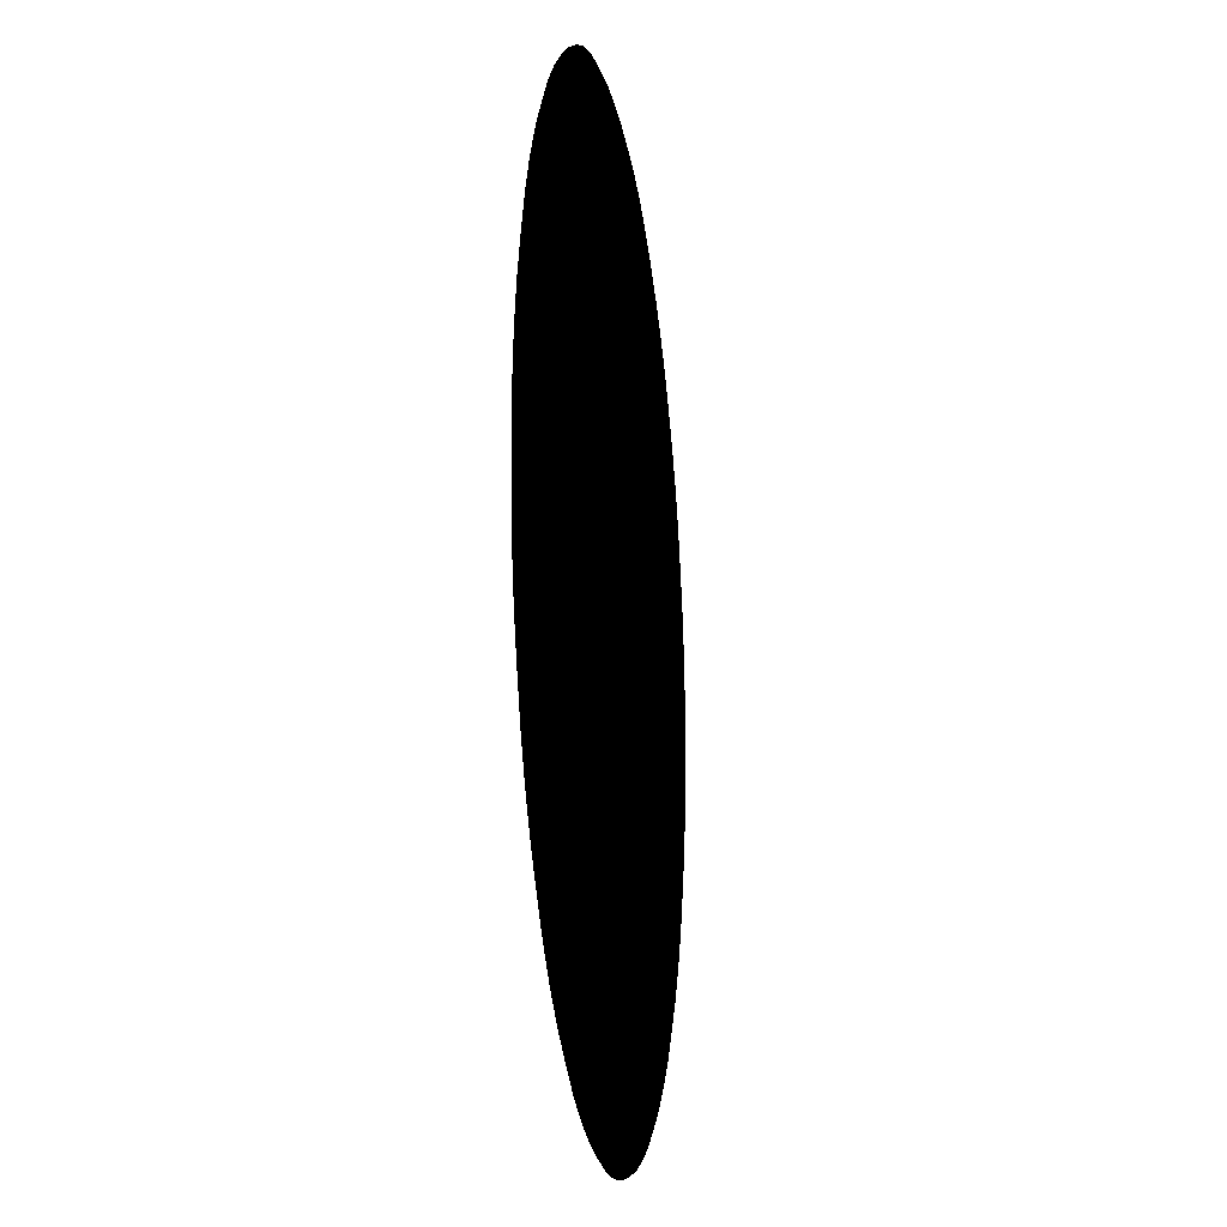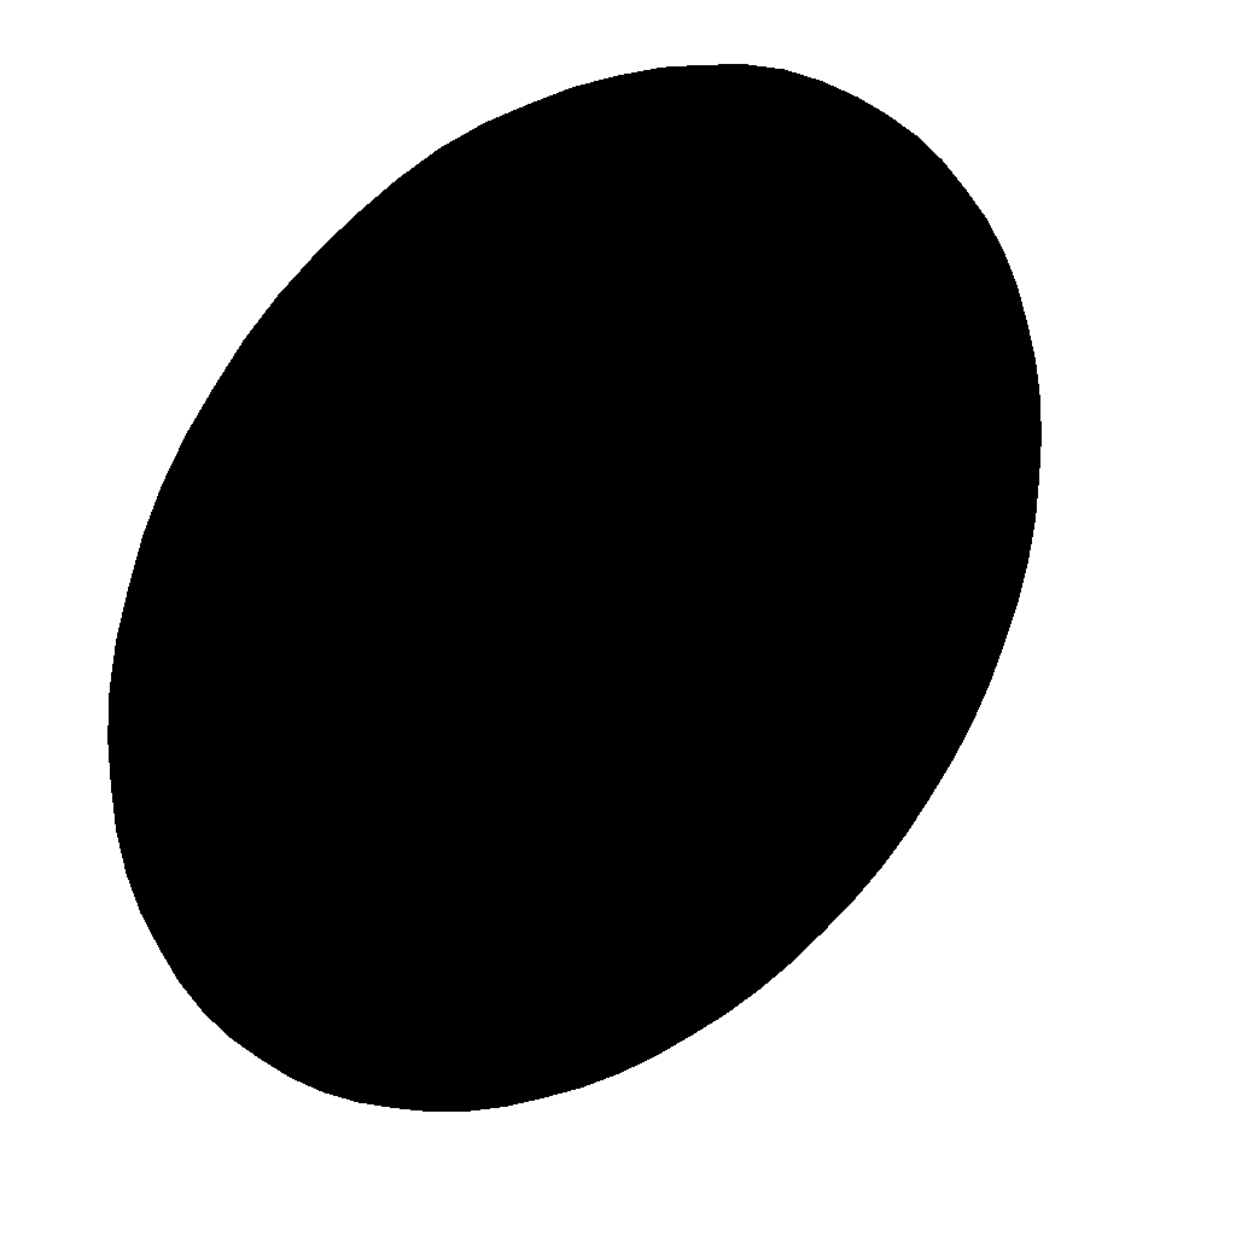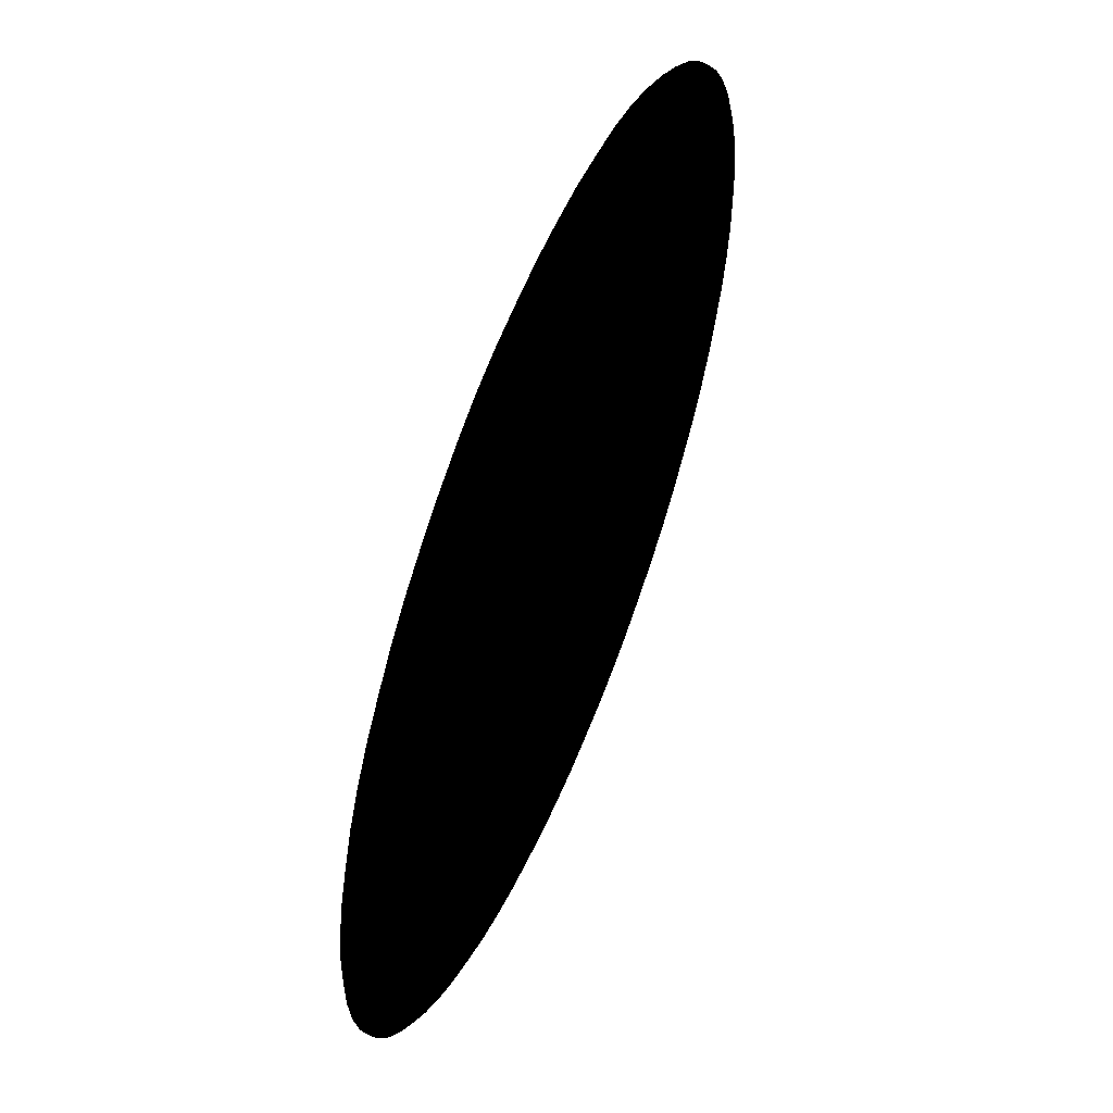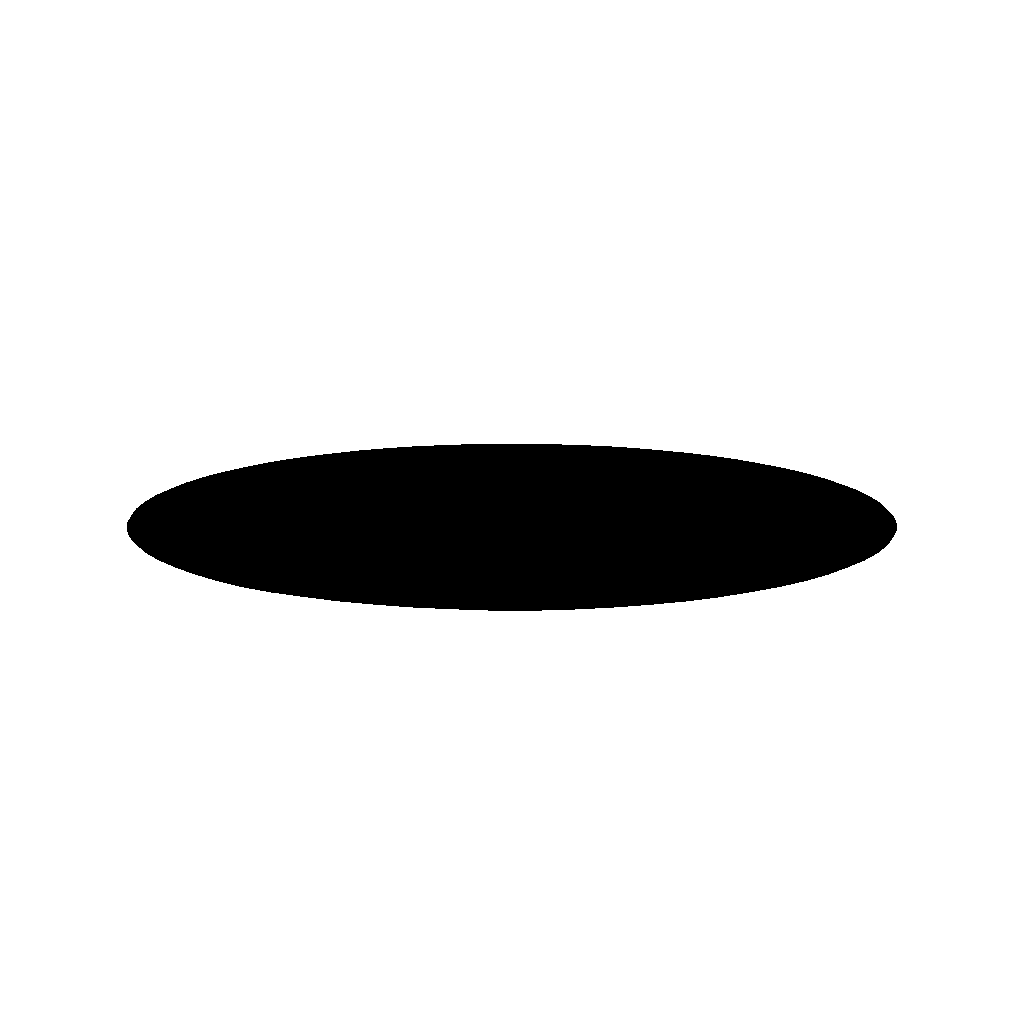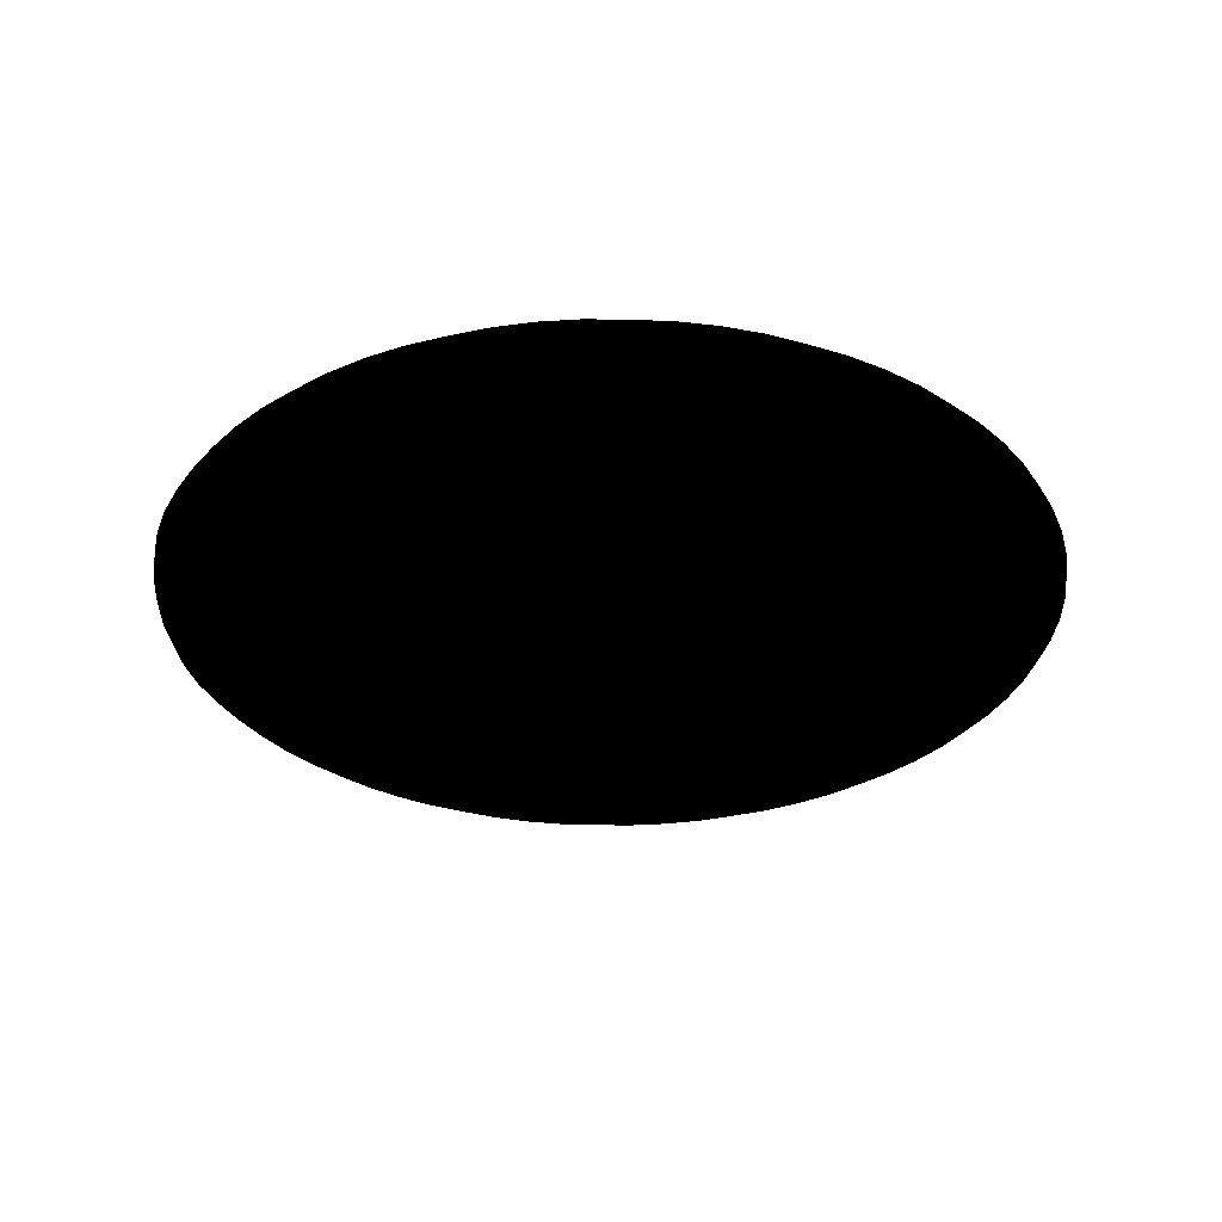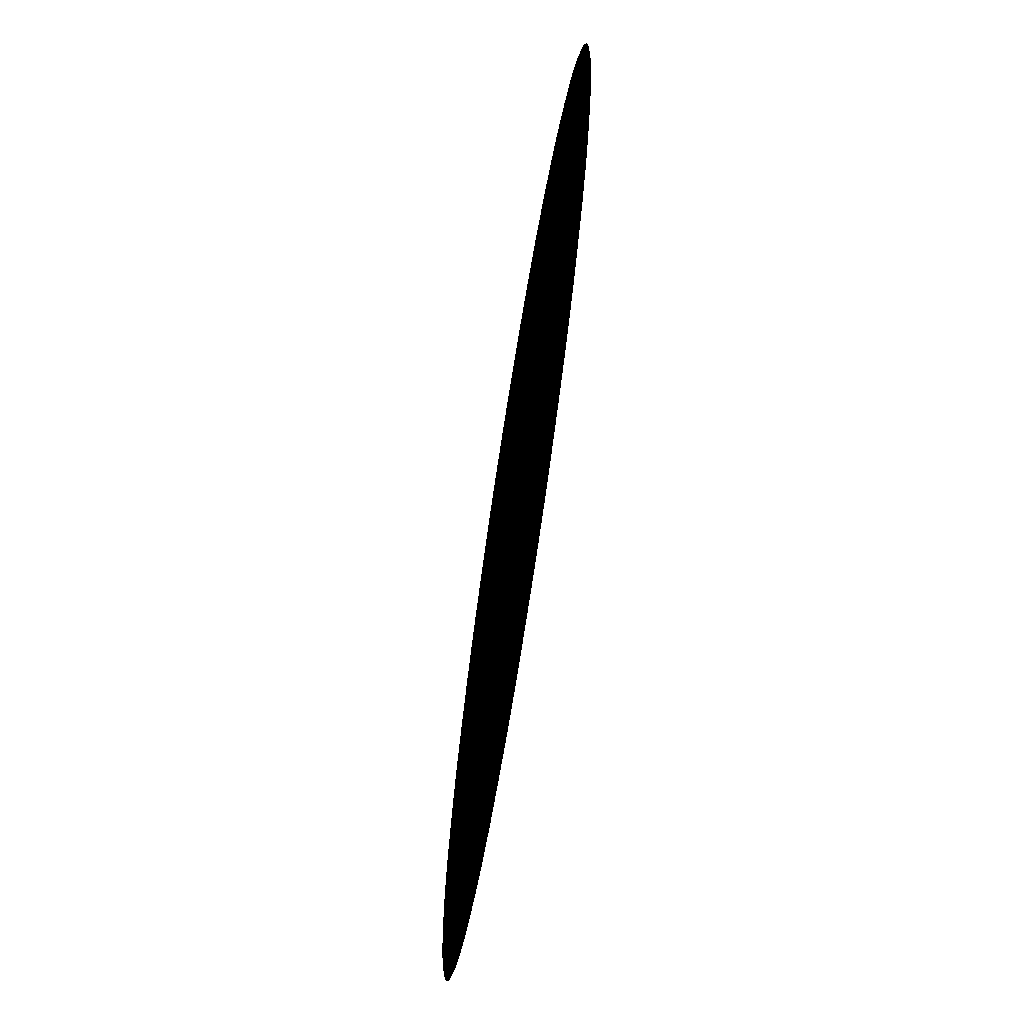
<metadata>
{"format":"obj","ext":"obj","renderer":"f3d","projection":"perspective","resolution":1024,"background":"white","views":[{"elev":-15.6,"azim":98.7,"up":"+Y"},{"elev":28.2,"azim":-35.0,"up":"+Y"},{"elev":56.0,"azim":112.4,"up":"+Y"},{"elev":12.3,"azim":-162.4,"up":"+Z"},{"elev":-33.2,"azim":-92.0,"up":"+Z"},{"elev":-69.8,"azim":-99.0,"up":"+Y"}]}
</metadata>
<code>
g ENV_CourtBase_MO
v 41.29 234.2 -32.37
v 18.63 213.1 -32.37
v 20.72 237 -32.37
v 0.001709 237.6 -32.37
v 37.14 210.6 -32.37
v 55.67 207.4 -32.37
v 42.86 135.8 -32.37
v 61.9 230.6 -32.37
v 73.55 202.1 -32.37
v 81.79 224.7 -32.37
v 100.8 216.3 -32.37
v 90.67 194.6 -32.37
v 120.1 205.9 -32.37
v 18.5 140.5 -32.37
v 0.001709 213.7 -32.37
v 107.9 185.1 -32.37
v 136.8 195 -32.37
v -18.63 213.1 -32.37
v -20.72 237 -32.37
v -41.3 234.2 -32.37
v 65.82 125.9 -32.37
v 123 175.3 -32.37
v 137.9 164 -32.37
v 153.4 182.4 -32.37
v 168.5 168.4 -32.37
v 86.54 112.6 -32.37
v 151.6 151.4 -32.37
v 182.2 152.9 -32.37
v 13.24 31.96 -32.37
v 18.54 29.05 -32.37
v 7.479 33.68 -32.37
v 0.001709 -0.03078 -32.37
v 23.34 25.41 -32.37
v 1.499 34.39 -32.37
v 27.37 20.96 -32.37
v 104.6 95.81 -32.37
v 119.9 76.23 -32.37
v 163.8 137.5 -32.37
v 175.6 122.8 -32.37
v 195.3 136.5 -32.37
v 185.8 107 -32.37
v 206.6 119 -32.37
v 216 100.6 -32.37
v 194.2 90.48 -32.37
v 223.5 81.34 -32.37
v 30.65 15.91 -32.37
v 131.1 54.27 -32.37
v 201 73.14 -32.37
v 138.7 30.62 -32.37
v 32.9 10.34 -32.37
v 207 55.3 -32.37
v 230.2 61.5 -32.37
v 211.2 37.04 -32.37
v 234.8 41.19 -32.37
v 237.4 20.67 -32.37
v 213.5 18.59 -32.37
v 237.8 -0.001709 -32.37
v 34.24 4.467 -32.37
v 141.7 6.161 -32.37
v 213.8 -0.001709 -32.37
v 140.8 -18.67 -32.37
v 34.45 -1.542 -32.37
v 213.4 -18.84 -32.37
v 237.4 -20.94 -32.37
v 211.1 -37.43 -32.37
v 234.8 -41.62 -32.37
v 230.1 -61.76 -32.37
v 207 -55.54 -32.37
v 223.5 -81.33 -32.37
v 33.71 -7.516 -32.37
v 135.3 -42.69 -32.37
v 31.86 -13.23 -32.37
v 126 -65.71 -32.37
v 29.11 -18.6 -32.37
v 25.41 -23.33 -32.37
v 201 -73.14 -32.37
v 194.1 -90.7 -32.37
v 215.9 -100.9 -32.37
v 185.6 -107.4 -32.37
v 206.4 -119.4 -32.37
v 195.1 -136.8 -32.37
v 175.5 -123 -32.37
v 182.2 -152.9 -32.37
v 112.5 -86.4 -32.37
v 95.89 -104.8 -32.37
v 163.8 -137.5 -32.37
v 151.4 -151.6 -32.37
v 168.4 -168.6 -32.37
v 137.7 -164.4 -32.37
v 153.1 -182.8 -32.37
v 136.6 -195.2 -32.37
v 122.8 -175.6 -32.37
v 118.9 -205.9 -32.37
v 21 -27.43 -32.37
v 76.21 -119.7 -32.37
v 106.9 -185.2 -32.37
v 54.25 -131.3 -32.37
v 15.91 -30.62 -32.37
v 90.41 -194.3 -32.37
v 100.5 -216 -32.37
v 73.15 -201.5 -32.37
v 81.34 -224.1 -32.37
v 61.58 -230.2 -32.37
v 55.37 -207 -32.37
v 41.29 -234.2 -32.37
v 10.36 -32.96 -32.37
v 30.69 -138.5 -32.37
v 37.14 -210.6 -32.37
v 6.142 -141.9 -32.37
v 4.485 -34.21 -32.37
v 18.51 -213.5 -32.37
v 20.59 -237.4 -32.37
v 0.001709 -214.4 -32.37
v 0.001709 -238.4 -32.37
v -20.59 -237.4 -32.37
v -18.51 -213.5 -32.37
v -41.3 -234.2 -32.37
v -1.495 -34.53 -32.37
v -18.46 -140.7 -32.37
v -7.461 -33.69 -32.37
v -42.63 -135.5 -32.37
v -13.19 -31.94 -32.37
v -18.53 -29.11 -32.37
v -37.13 -210.6 -32.37
v -55.38 -207 -32.37
v -61.58 -230.2 -32.37
v -73.15 -201.5 -32.37
v -81.34 -224.1 -32.37
v -100.5 -216 -32.37
v -90.41 -194.3 -32.37
v -118.9 -205.9 -32.37
v -65.46 -125.9 -32.37
v -86.41 -112.8 -32.37
v -106.9 -185.2 -32.37
v -122.8 -175.6 -32.37
v -136.6 -195.2 -32.37
v -137.7 -164.4 -32.37
v -153.1 -182.8 -32.37
v -168.4 -168.6 -32.37
v -151.4 -151.6 -32.37
v -182.2 -152.9 -32.37
v -23.31 -25.5 -32.37
v -104.6 -95.9 -32.37
v -163.8 -137.5 -32.37
v -119.8 -76.41 -32.37
v -27.36 -21.02 -32.37
v -175.5 -123 -32.37
v -195.1 -136.8 -32.37
v -185.6 -107.4 -32.37
v -206.4 -119.4 -32.37
v -215.9 -100.9 -32.37
v -194.1 -90.7 -32.37
v -223.5 -81.33 -32.37
v -30.62 -16 -32.37
v -131 -54.36 -32.37
v -200.9 -73.14 -32.37
v -138.7 -30.84 -32.37
v -32.89 -10.4 -32.37
v -207 -55.54 -32.37
v -230.1 -61.76 -32.37
v -211.1 -37.43 -32.37
v -234.8 -41.62 -32.37
v -237.4 -20.94 -32.37
v -213.4 -18.84 -32.37
v -237.8 -0.001709 -32.37
v -34.23 -4.558 -32.37
v -141.7 -6.258 -32.37
v -34.46 1.481 -32.37
v -140.9 18.44 -32.37
v -33.72 7.425 -32.37
v -31.86 13.17 -32.37
v -213.8 -0.001709 -32.37
v -213.5 18.59 -32.37
v -237.4 20.67 -32.37
v -211.2 37.04 -32.37
v -234.8 41.19 -32.37
v -230.2 61.5 -32.37
v -207 55.3 -32.37
v -223.5 81.34 -32.37
v -135.3 42.6 -32.37
v -126.1 65.52 -32.37
v -200.9 73.14 -32.37
v -194.2 90.48 -32.37
v -216 100.6 -32.37
v -185.8 107 -32.37
v -206.6 119 -32.37
v -195.3 136.5 -32.37
v -175.6 122.8 -32.37
v -182.2 152.9 -32.37
v -29.15 18.51 -32.37
v -112.6 86.31 -32.37
v -163.8 137.5 -32.37
v -96.02 104.6 -32.37
v -25.43 23.27 -32.37
v -151.6 151.4 -32.37
v -168.5 168.4 -32.37
v -137.9 164 -32.37
v -153.4 182.4 -32.37
v -136.8 195 -32.37
v -123 175.3 -32.37
v -21.04 27.34 -32.37
v -107.9 185.1 -32.37
v -120.1 205.9 -32.37
v -76.54 119.6 -32.37
v -54.47 131.6 -32.37
v -90.67 194.6 -32.37
v -100.8 216.3 -32.37
v -15.93 30.6 -32.37
v -73.55 202.1 -32.37
v -81.79 224.7 -32.37
v -61.9 230.6 -32.37
v -55.66 207.4 -32.37
v -10.42 33 -32.37
v -37.13 210.6 -32.37
v -30.78 138.6 -32.37
v -4.496 34.15 -32.37
v -6.182 141.6 -32.37
g ENV_CourtBase_MO_0
f 3 2 1
f 3 4 2
f 5 1 2
f 5 6 1
f 6 5 7
f 8 1 6
f 6 9 8
f 7 9 6
f 10 8 9
f 10 9 11
f 12 11 9
f 9 7 12
f 11 12 13
f 14 5 2
f 14 7 5
f 15 2 4
f 2 15 14
f 16 13 12
f 13 16 17
f 15 4 18
f 19 18 4
f 19 20 18
f 21 16 12
f 21 12 7
f 22 17 16
f 16 21 22
f 22 23 17
f 24 17 23
f 24 23 25
f 26 23 22
f 26 22 21
f 27 25 23
f 23 26 27
f 25 27 28
f 29 21 7
f 30 26 21
f 29 30 21
f 31 29 7
f 31 7 14
f 29 32 30
f 31 32 29
f 30 32 33
f 30 33 26
f 34 32 31
f 34 31 14
f 33 32 35
f 33 36 26
f 36 27 26
f 33 35 36
f 35 37 36
f 36 38 27
f 36 37 38
f 38 28 27
f 38 39 28
f 39 38 37
f 40 28 39
f 39 41 40
f 37 41 39
f 42 40 41
f 42 41 43
f 44 43 41
f 41 37 44
f 43 44 45
f 35 46 37
f 35 32 46
f 47 44 37
f 46 47 37
f 48 45 44
f 47 48 44
f 47 49 48
f 46 50 47
f 46 32 50
f 50 49 47
f 48 51 45
f 51 48 49
f 52 45 51
f 51 53 52
f 49 53 51
f 54 52 53
f 54 53 55
f 56 55 53
f 53 49 56
f 55 56 57
f 50 58 49
f 50 32 58
f 59 56 49
f 58 59 49
f 60 57 56
f 59 60 56
f 59 61 60
f 58 62 59
f 58 32 62
f 62 61 59
f 60 63 57
f 63 60 61
f 64 57 63
f 63 65 64
f 61 65 63
f 66 64 65
f 66 65 67
f 68 67 65
f 65 61 68
f 67 68 69
f 62 32 70
f 62 70 61
f 71 68 61
f 70 71 61
f 70 32 72
f 70 72 71
f 72 73 71
f 72 32 74
f 72 74 73
f 74 32 75
f 71 76 68
f 76 69 68
f 71 73 76
f 76 77 69
f 77 76 73
f 78 69 77
f 77 79 78
f 73 79 77
f 80 78 79
f 80 79 81
f 82 81 79
f 79 73 82
f 81 82 83
f 74 84 73
f 84 82 73
f 74 75 84
f 75 85 84
f 84 86 82
f 86 83 82
f 84 85 86
f 86 87 83
f 87 86 85
f 88 83 87
f 87 89 88
f 85 89 87
f 90 88 89
f 90 89 91
f 92 91 89
f 89 85 92
f 91 92 93
f 75 94 85
f 75 32 94
f 95 92 85
f 94 95 85
f 96 93 92
f 95 96 92
f 95 97 96
f 94 98 95
f 94 32 98
f 98 97 95
f 96 99 93
f 99 96 97
f 100 93 99
f 99 101 100
f 97 101 99
f 102 100 101
f 102 101 103
f 104 103 101
f 101 97 104
f 103 104 105
f 98 106 97
f 98 32 106
f 107 104 97
f 106 107 97
f 108 105 104
f 107 108 104
f 107 109 108
f 106 110 107
f 106 32 110
f 110 109 107
f 108 111 105
f 111 108 109
f 112 105 111
f 111 113 112
f 109 113 111
f 114 112 113
f 114 113 115
f 116 115 113
f 113 109 116
f 115 116 117
f 110 32 118
f 110 118 109
f 119 116 109
f 118 119 109
f 118 32 120
f 118 120 119
f 120 121 119
f 120 32 122
f 120 122 121
f 122 32 123
f 119 124 116
f 124 117 116
f 119 121 124
f 124 125 117
f 125 124 121
f 126 117 125
f 125 127 126
f 121 127 125
f 128 126 127
f 128 127 129
f 130 129 127
f 127 121 130
f 129 130 131
f 122 132 121
f 132 130 121
f 122 123 132
f 123 133 132
f 132 134 130
f 134 131 130
f 132 133 134
f 134 135 131
f 135 134 133
f 136 131 135
f 135 137 136
f 133 137 135
f 138 136 137
f 138 137 139
f 140 139 137
f 137 133 140
f 139 140 141
f 123 142 133
f 123 32 142
f 143 140 133
f 142 143 133
f 144 141 140
f 143 144 140
f 143 145 144
f 142 146 143
f 142 32 146
f 146 145 143
f 144 147 141
f 147 144 145
f 148 141 147
f 147 149 148
f 145 149 147
f 150 148 149
f 150 149 151
f 152 151 149
f 149 145 152
f 151 152 153
f 146 154 145
f 146 32 154
f 155 152 145
f 154 155 145
f 156 153 152
f 155 156 152
f 155 157 156
f 154 158 155
f 154 32 158
f 158 157 155
f 156 159 153
f 159 156 157
f 160 153 159
f 159 161 160
f 157 161 159
f 162 160 161
f 162 161 163
f 164 163 161
f 161 157 164
f 163 164 165
f 158 32 166
f 158 166 157
f 167 164 157
f 166 167 157
f 166 32 168
f 166 168 167
f 168 169 167
f 168 32 170
f 168 170 169
f 170 32 171
f 167 172 164
f 172 165 164
f 167 169 172
f 172 173 165
f 173 172 169
f 174 165 173
f 173 175 174
f 169 175 173
f 176 174 175
f 176 175 177
f 178 177 175
f 175 169 178
f 177 178 179
f 170 180 169
f 180 178 169
f 170 171 180
f 171 181 180
f 180 182 178
f 182 179 178
f 180 181 182
f 182 183 179
f 183 182 181
f 184 179 183
f 183 185 184
f 181 185 183
f 186 184 185
f 186 185 187
f 188 187 185
f 185 181 188
f 187 188 189
f 171 190 181
f 171 32 190
f 191 188 181
f 190 191 181
f 192 189 188
f 191 192 188
f 191 193 192
f 190 194 191
f 190 32 194
f 194 193 191
f 192 195 189
f 195 192 193
f 196 189 195
f 195 197 196
f 193 197 195
f 198 196 197
f 198 197 199
f 200 199 197
f 197 193 200
f 194 201 193
f 194 32 201
f 200 202 199
f 203 199 202
f 204 200 193
f 201 204 193
f 204 202 200
f 204 205 202
f 202 206 203
f 206 202 205
f 207 203 206
f 201 208 204
f 201 32 208
f 208 205 204
f 206 209 207
f 205 209 206
f 210 207 209
f 210 209 211
f 212 211 209
f 209 205 212
f 211 212 20
f 208 32 213
f 208 213 205
f 214 20 212
f 214 18 20
f 215 212 205
f 215 214 212
f 213 215 205
f 214 215 18
f 213 32 216
f 213 216 215
f 216 32 34
f 217 18 215
f 216 217 215
f 216 34 217
f 217 15 18
f 34 14 217
f 217 14 15

</code>
